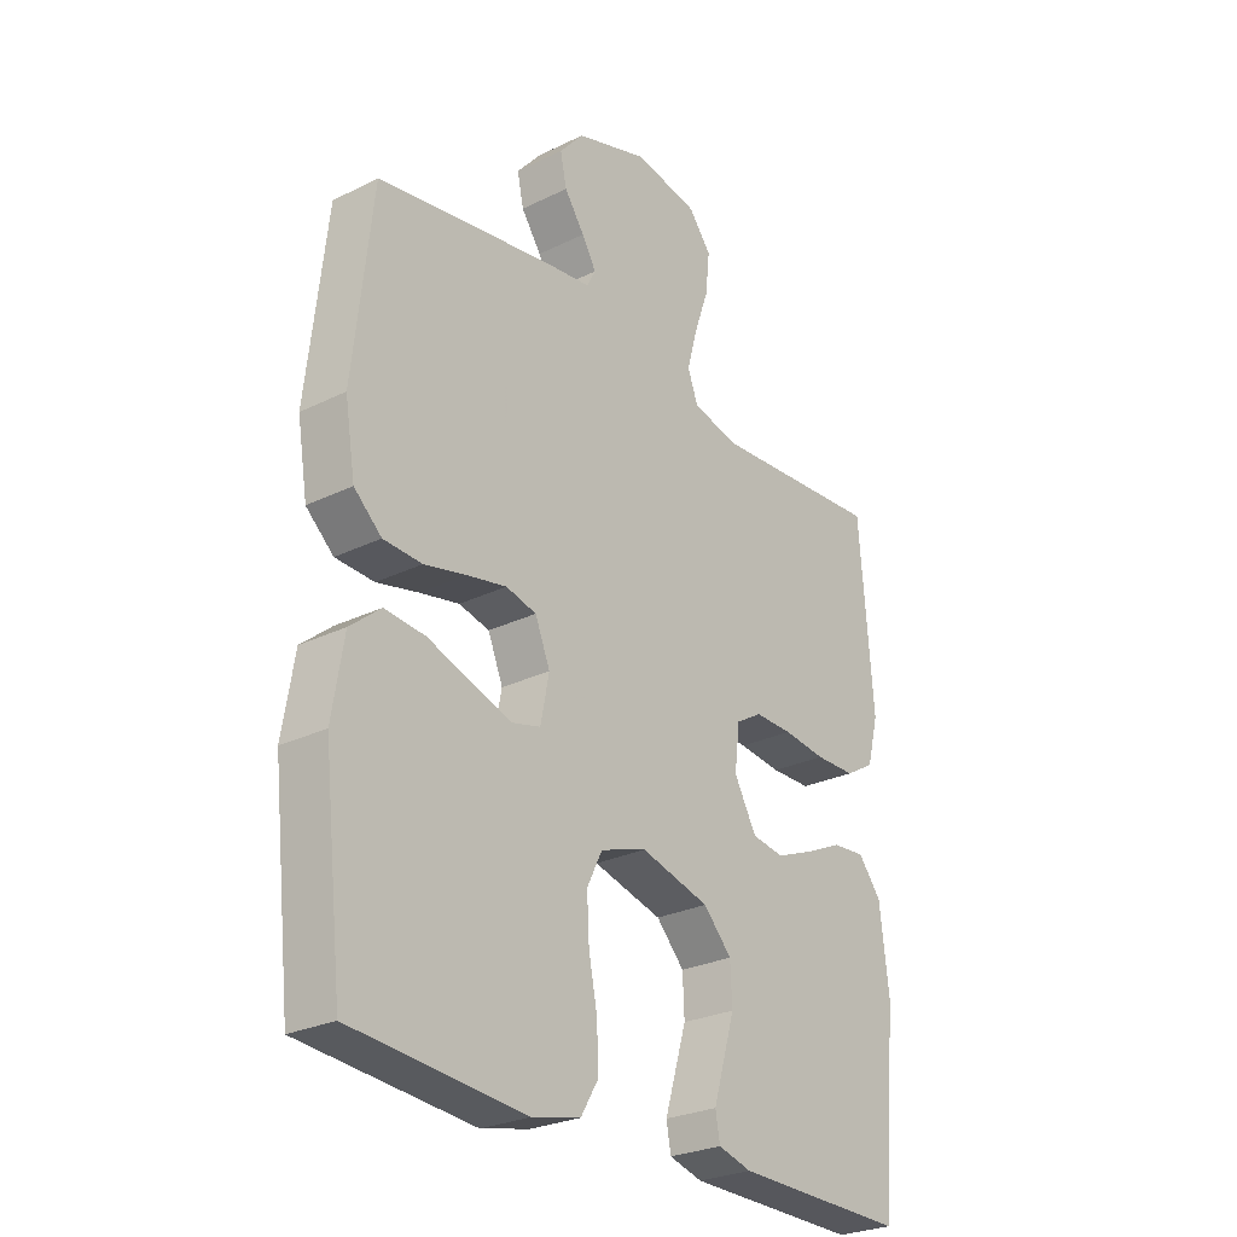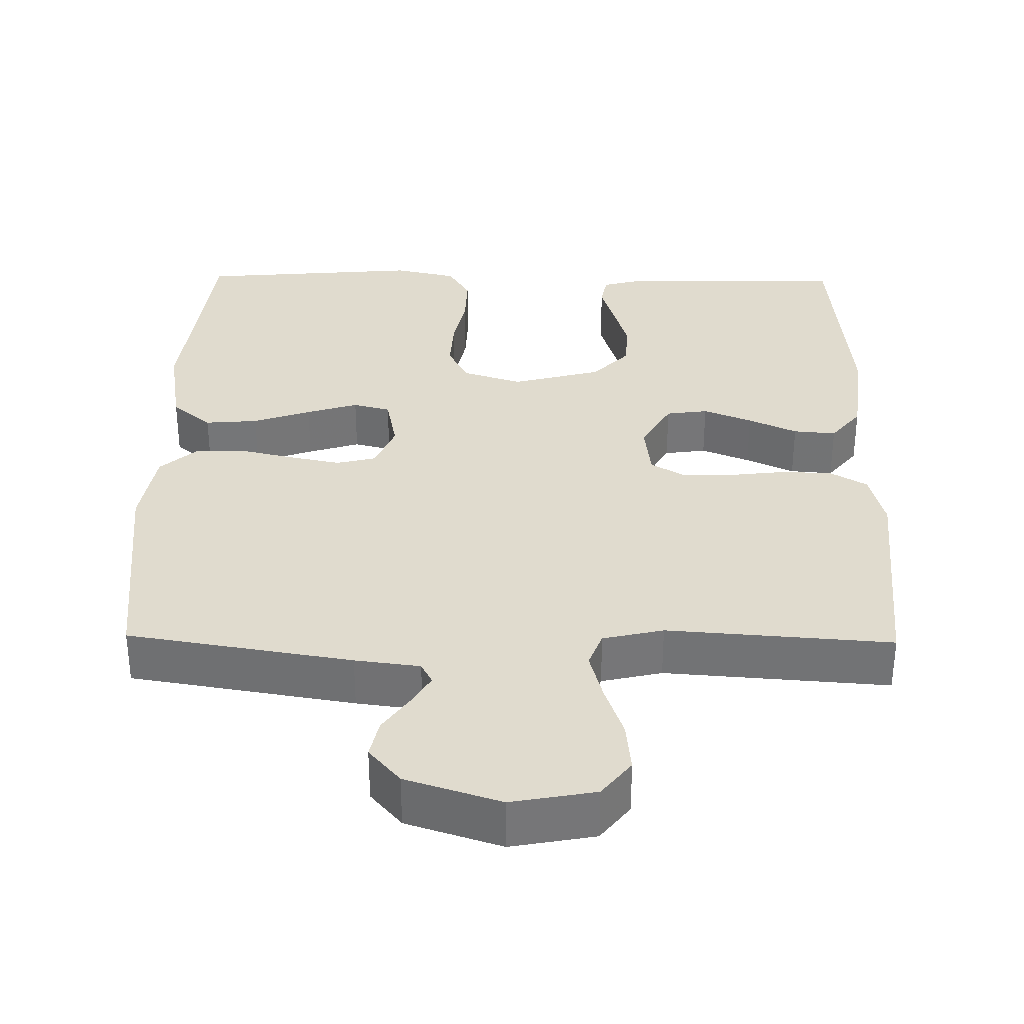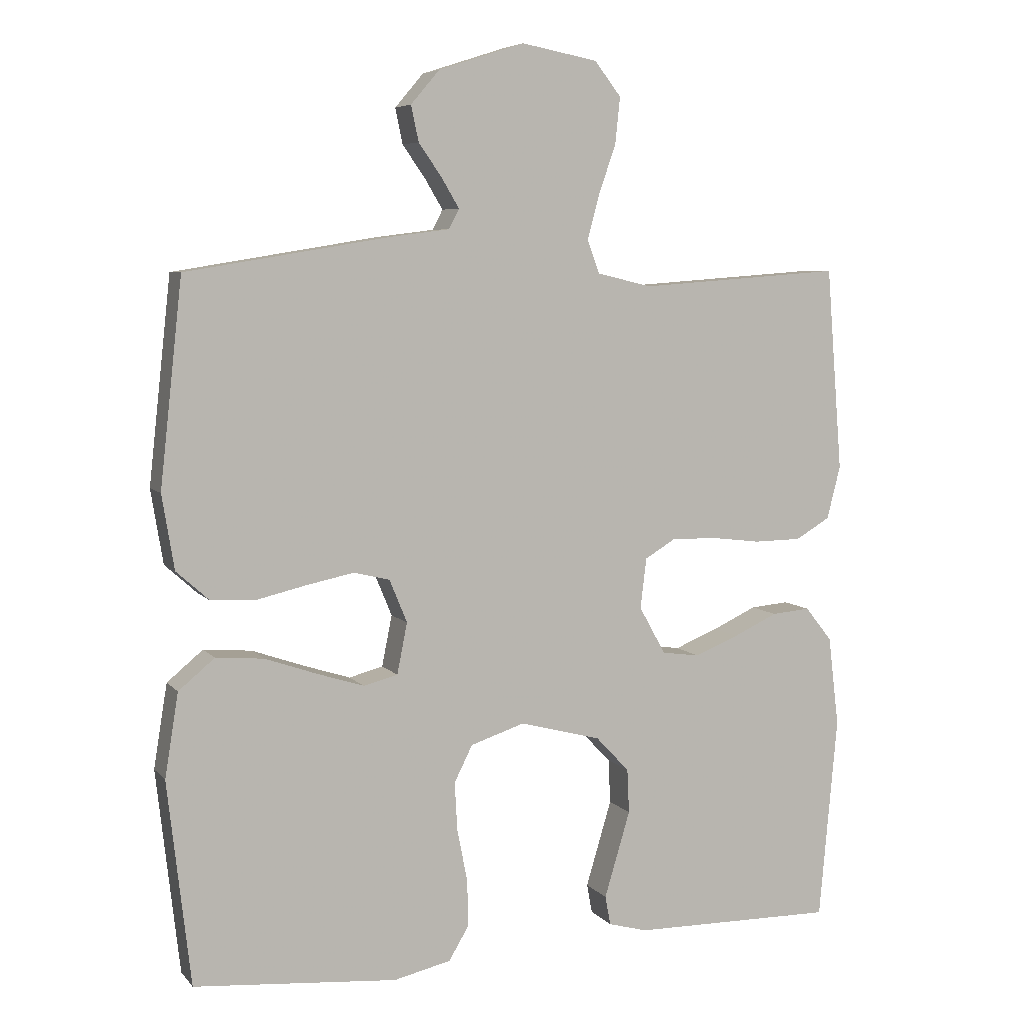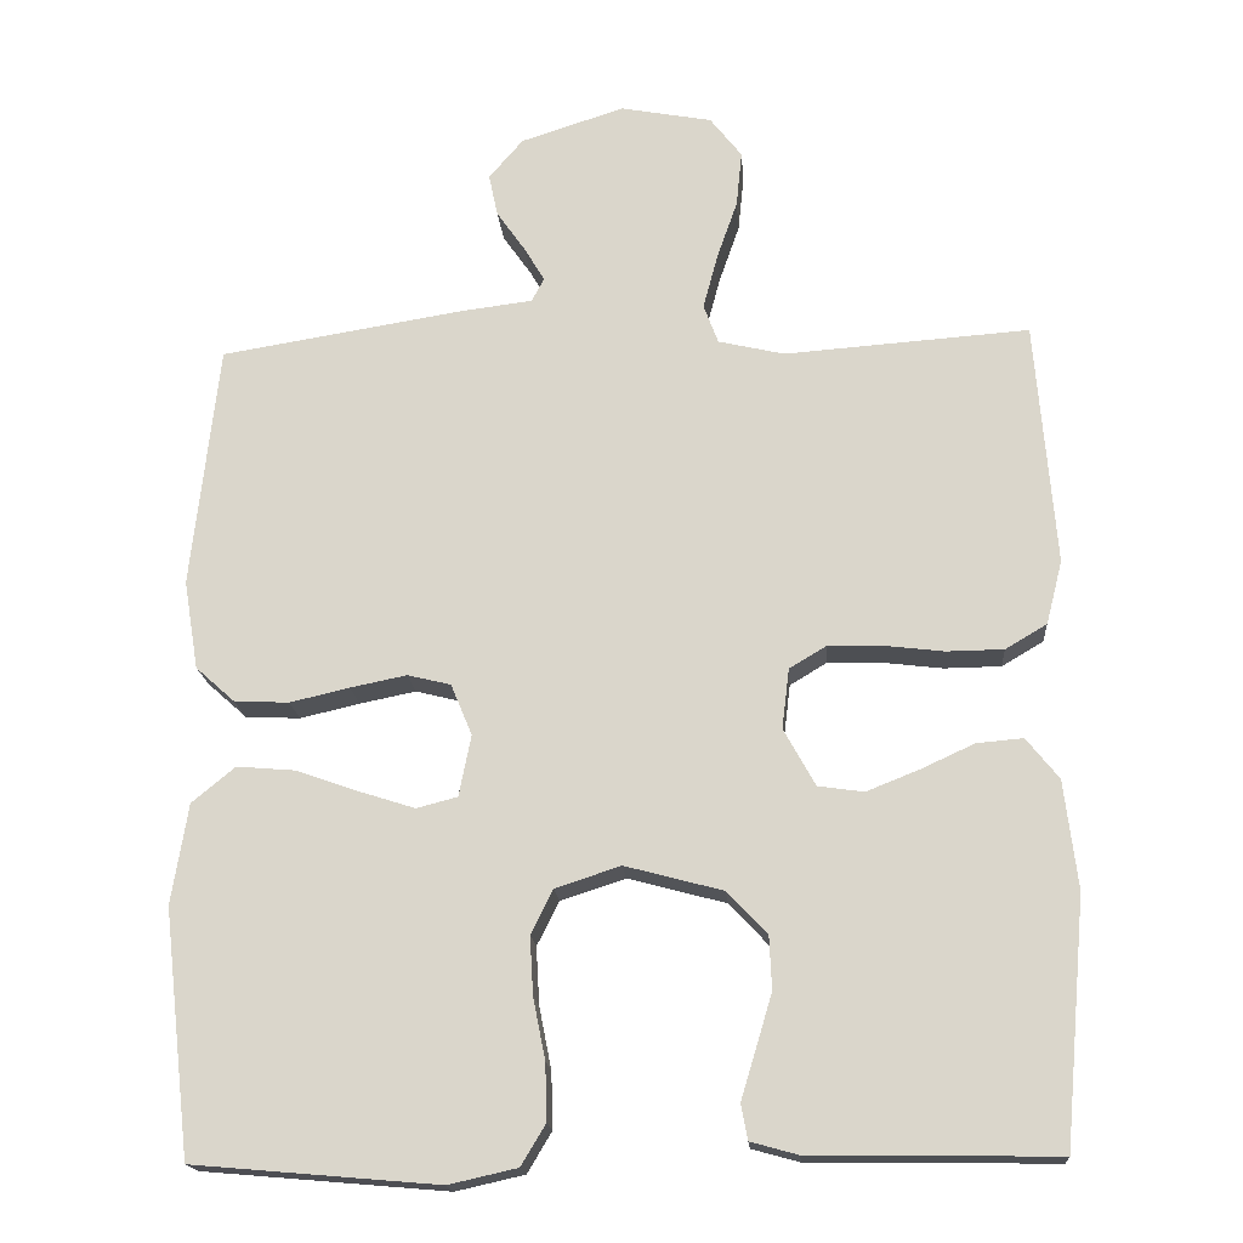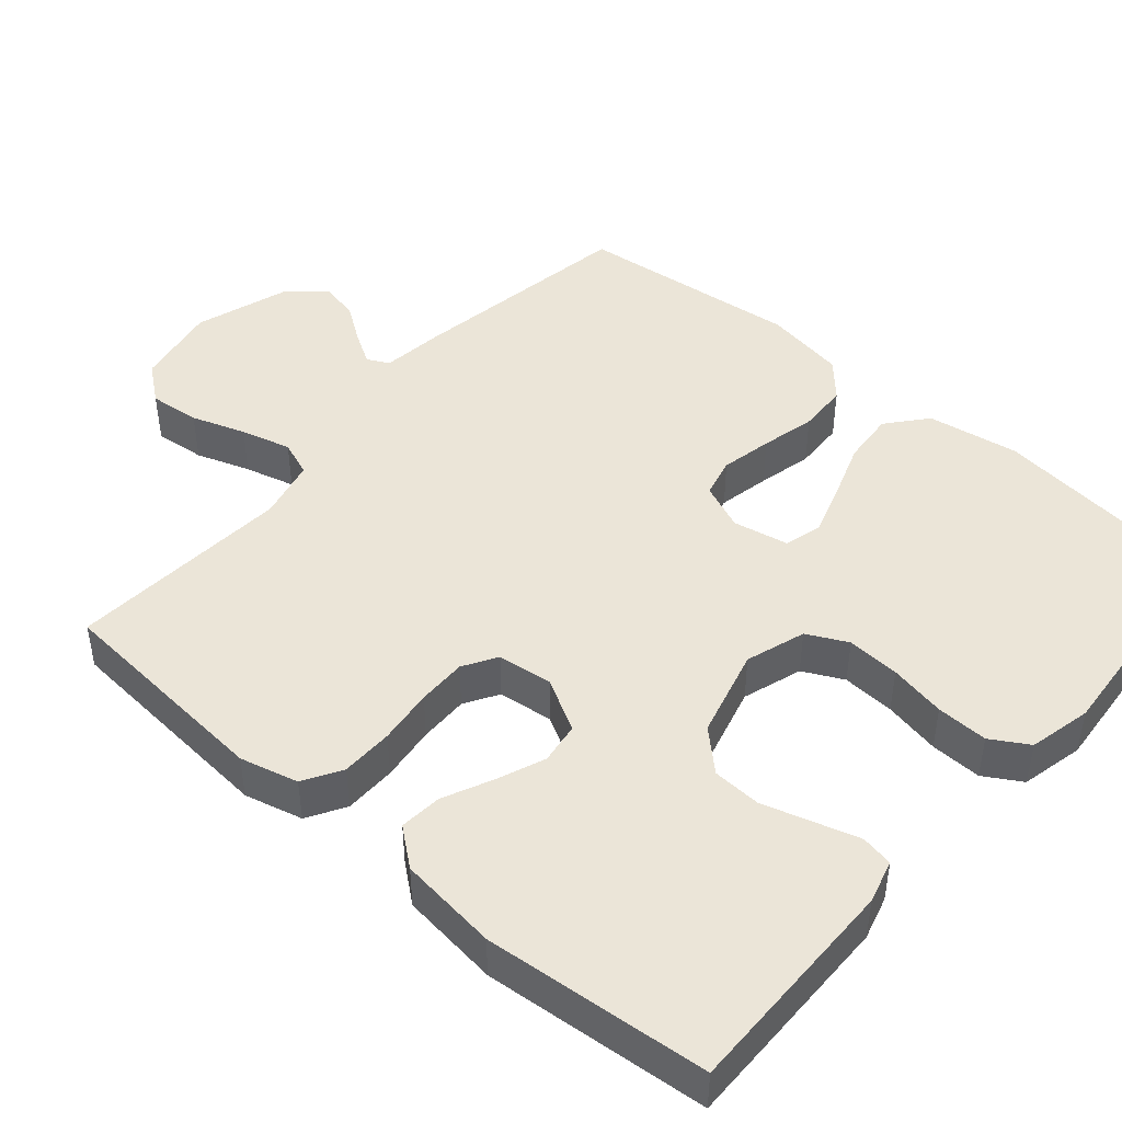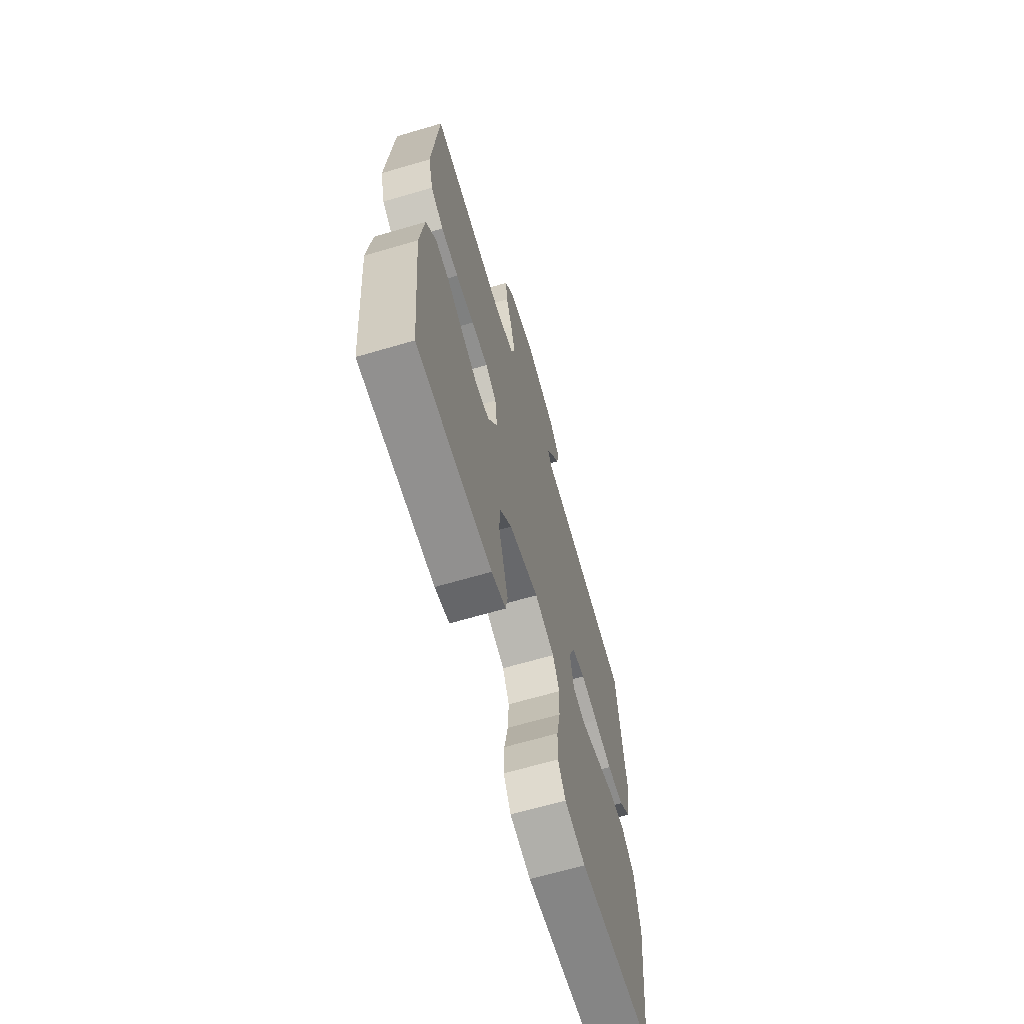
<metadata>
{"format":"obj","ext":"obj","renderer":"f3d","projection":"perspective","resolution":1024,"background":"white","views":[{"elev":-26.8,"azim":-52.6,"up":"+Z"},{"elev":33.5,"azim":0.9,"up":"+Y"},{"elev":6.4,"azim":-21.4,"up":"+Z"},{"elev":-17.7,"azim":4.3,"up":"+Z"},{"elev":45.6,"azim":130.9,"up":"+Y"},{"elev":-66.4,"azim":106.4,"up":"+Z"}]}
</metadata>
<code>
v -0.5 0.07 -0.5
v -0.534 0.07 -0.2
v -0.514 0.07 -0.077
v -0.461 0.07 -0.033
v -0.39 0.07 -0.039
v -0.313 0.07 -0.066
v -0.244 0.07 -0.088
v -0.194 0.07 -0.075
v -0.179 0.07 0
v -0.205 0.07 0.063
v -0.258 0.07 0.076
v -0.327 0.07 0.062
v -0.4 0.07 0.045
v -0.467 0.07 0.048
v -0.515 0.07 0.091
v -0.533 0.07 0.2
v -0.5 0.07 0.5
v -0.2 0.07 0.549
v -0.113 0.07 0.56
v -0.098 0.07 0.589
v -0.123 0.07 0.631
v -0.158 0.07 0.681
v -0.169 0.07 0.733
v -0.127 0.07 0.782
v 0 0.07 0.823
v 0.112 0.07 0.802
v 0.151 0.07 0.752
v 0.144 0.07 0.684
v 0.119 0.07 0.612
v 0.101 0.07 0.545
v 0.119 0.07 0.497
v 0.2 0.07 0.478
v 0.5 0.07 0.5
v 0.524 0.07 0.2
v 0.504 0.07 0.122
v 0.453 0.07 0.092
v 0.383 0.07 0.091
v 0.309 0.07 0.1
v 0.243 0.07 0.101
v 0.198 0.07 0.074
v 0.189 0.07 0
v 0.228 0.07 -0.07
v 0.284 0.07 -0.078
v 0.349 0.07 -0.052
v 0.414 0.07 -0.022
v 0.471 0.07 -0.017
v 0.511 0.07 -0.067
v 0.527 0.07 -0.2
v 0.5 0.07 -0.5
v 0.2 0.07 -0.496
v 0.142 0.07 -0.48
v 0.134 0.07 -0.437
v 0.152 0.07 -0.377
v 0.172 0.07 -0.31
v 0.169 0.07 -0.245
v 0.12 0.07 -0.193
v 0 0.07 -0.161
v -0.08 0.07 -0.187
v -0.107 0.07 -0.241
v -0.103 0.07 -0.312
v -0.088 0.07 -0.388
v -0.086 0.07 -0.457
v -0.116 0.07 -0.507
v -0.2 0.07 -0.526
v -0.5 0 -0.5
v -0.534 0 -0.2
v -0.514 0 -0.077
v -0.461 0 -0.033
v -0.39 0 -0.039
v -0.313 0 -0.066
v -0.244 0 -0.088
v -0.194 0 -0.075
v -0.179 0 0
v -0.205 0 0.063
v -0.258 0 0.076
v -0.327 0 0.062
v -0.4 0 0.045
v -0.467 0 0.048
v -0.515 0 0.091
v -0.533 0 0.2
v -0.5 0 0.5
v -0.2 0 0.549
v -0.113 0 0.56
v -0.098 0 0.589
v -0.123 0 0.631
v -0.158 0 0.681
v -0.169 0 0.733
v -0.127 0 0.782
v 0 0 0.823
v 0.112 0 0.802
v 0.151 0 0.752
v 0.144 0 0.684
v 0.119 0 0.612
v 0.101 0 0.545
v 0.119 0 0.497
v 0.2 0 0.478
v 0.5 0 0.5
v 0.524 0 0.2
v 0.504 0 0.122
v 0.453 0 0.092
v 0.383 0 0.091
v 0.309 0 0.1
v 0.243 0 0.101
v 0.198 0 0.074
v 0.189 0 0
v 0.228 0 -0.07
v 0.284 0 -0.078
v 0.349 0 -0.052
v 0.414 0 -0.022
v 0.471 0 -0.017
v 0.511 0 -0.067
v 0.527 0 -0.2
v 0.5 0 -0.5
v 0.2 0 -0.496
v 0.142 0 -0.48
v 0.134 0 -0.437
v 0.152 0 -0.377
v 0.172 0 -0.31
v 0.169 0 -0.245
v 0.12 0 -0.193
v 0 0 -0.161
v -0.08 0 -0.187
v -0.107 0 -0.241
v -0.103 0 -0.312
v -0.088 0 -0.388
v -0.086 0 -0.457
v -0.116 0 -0.507
v -0.2 0 -0.526
f 4 5 6
f 3 4 6
f 2 3 6
f 1 2 6
f 64 1 6
f 63 64 6
f 62 63 6
f 61 62 6
f 60 61 6
f 59 60 6 7
f 58 59 7 8
f 57 58 8 9
f 56 57 9 10
f 51 52 53
f 50 51 53
f 49 50 53
f 48 49 53
f 47 48 53
f 46 47 53
f 45 46 53
f 44 45 53
f 43 44 53 54
f 42 43 54 55
f 36 37 38
f 35 36 38
f 34 35 38
f 33 34 38
f 32 33 38
f 31 32 38 39
f 30 31 39 40
f 27 28 29
f 26 27 29
f 25 26 29
f 24 25 29
f 23 24 29
f 22 23 29
f 21 22 29
f 20 21 29 30
f 30 40 41
f 20 30 41
f 19 20 41
f 17 18 19
f 16 17 19
f 15 16 19
f 14 15 19
f 13 14 19
f 12 13 19
f 41 42 55 56
f 41 56 10
f 19 41 10 11
f 11 12 19
f 70 69 68
f 70 68 67
f 70 67 66
f 70 66 65
f 70 65 128
f 70 128 127
f 70 127 126
f 70 126 125
f 70 125 124
f 71 70 124 123
f 72 71 123 122
f 73 72 122 121
f 74 73 121 120
f 117 116 115
f 117 115 114
f 117 114 113
f 117 113 112
f 117 112 111
f 117 111 110
f 117 110 109
f 117 109 108
f 118 117 108 107
f 119 118 107 106
f 102 101 100
f 102 100 99
f 102 99 98
f 102 98 97
f 102 97 96
f 103 102 96 95
f 104 103 95 94
f 93 92 91
f 93 91 90
f 93 90 89
f 93 89 88
f 93 88 87
f 93 87 86
f 93 86 85
f 94 93 85 84
f 105 104 94
f 105 94 84
f 105 84 83
f 83 82 81
f 83 81 80
f 83 80 79
f 83 79 78
f 83 78 77
f 83 77 76
f 120 119 106 105
f 74 120 105
f 75 74 105 83
f 83 76 75
f 1 65 66 2
f 2 66 67 3
f 3 67 68 4
f 4 68 69 5
f 5 69 70 6
f 6 70 71 7
f 7 71 72 8
f 8 72 73 9
f 9 73 74 10
f 10 74 75 11
f 11 75 76 12
f 12 76 77 13
f 13 77 78 14
f 14 78 79 15
f 15 79 80 16
f 16 80 81 17
f 17 81 82 18
f 18 82 83 19
f 19 83 84 20
f 20 84 85 21
f 21 85 86 22
f 22 86 87 23
f 23 87 88 24
f 24 88 89 25
f 25 89 90 26
f 26 90 91 27
f 27 91 92 28
f 28 92 93 29
f 29 93 94 30
f 30 94 95 31
f 31 95 96 32
f 32 96 97 33
f 33 97 98 34
f 34 98 99 35
f 35 99 100 36
f 36 100 101 37
f 37 101 102 38
f 38 102 103 39
f 39 103 104 40
f 40 104 105 41
f 41 105 106 42
f 42 106 107 43
f 43 107 108 44
f 44 108 109 45
f 45 109 110 46
f 46 110 111 47
f 47 111 112 48
f 48 112 113 49
f 49 113 114 50
f 50 114 115 51
f 51 115 116 52
f 52 116 117 53
f 53 117 118 54
f 54 118 119 55
f 55 119 120 56
f 56 120 121 57
f 57 121 122 58
f 58 122 123 59
f 59 123 124 60
f 60 124 125 61
f 61 125 126 62
f 62 126 127 63
f 63 127 128 64
f 64 128 65 1

</code>
